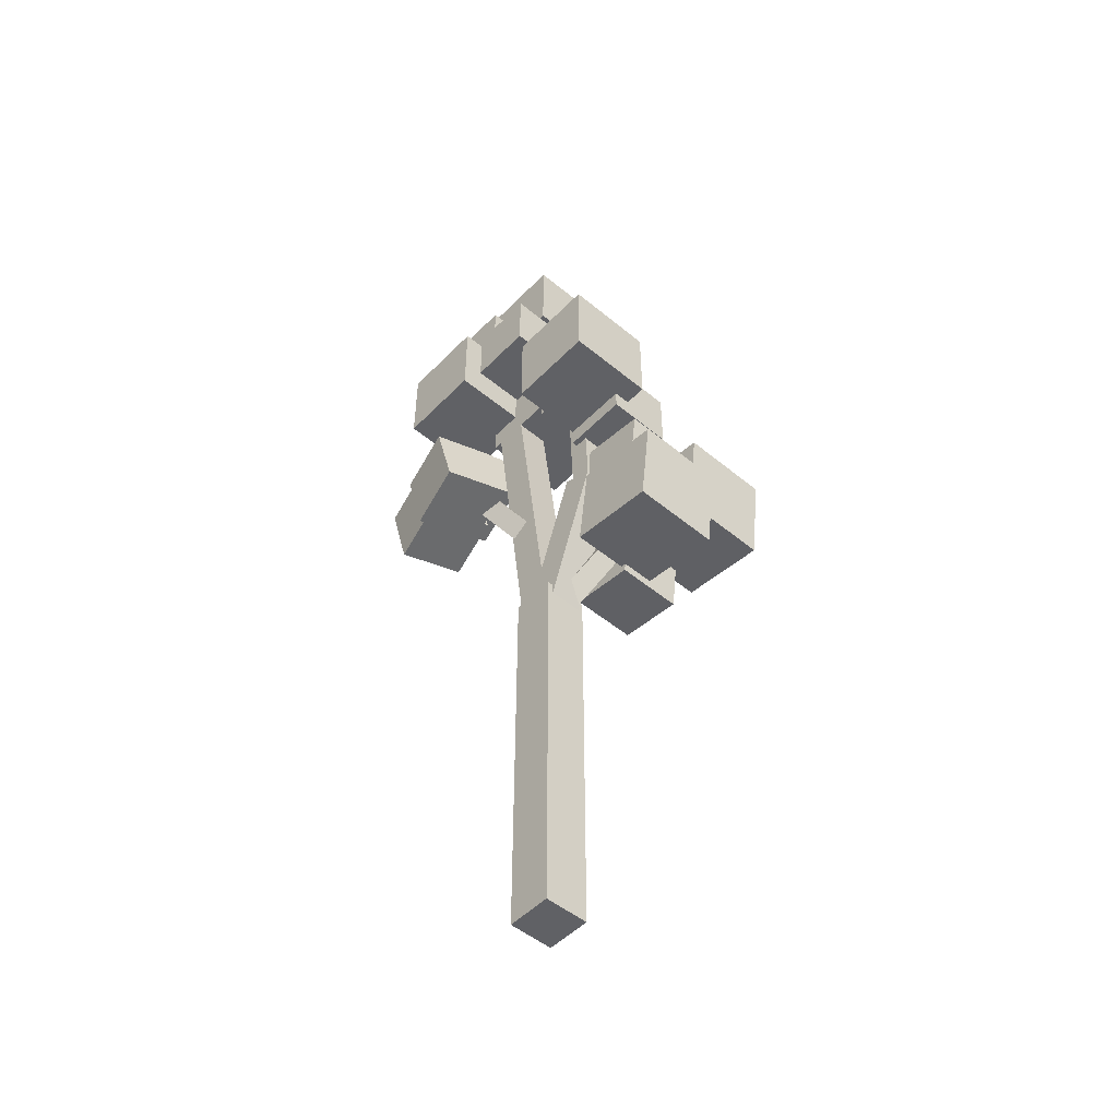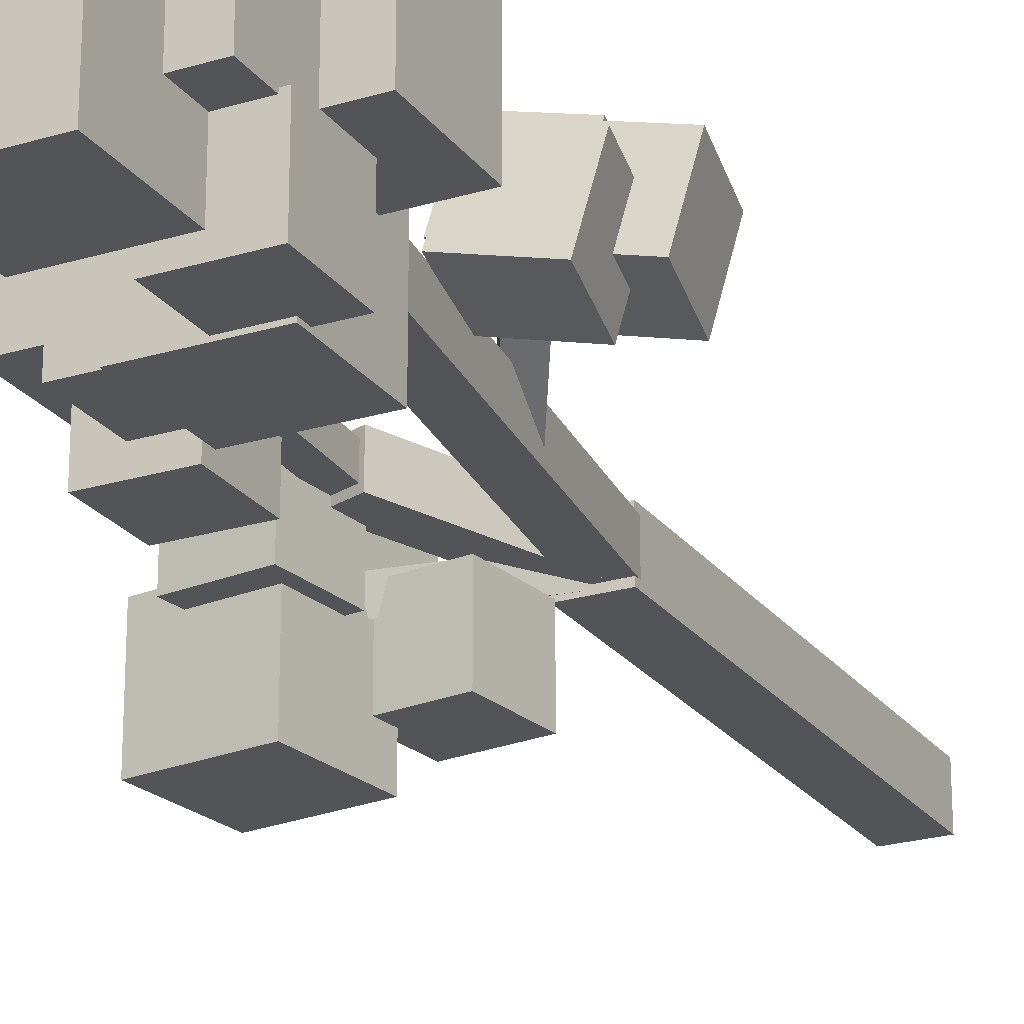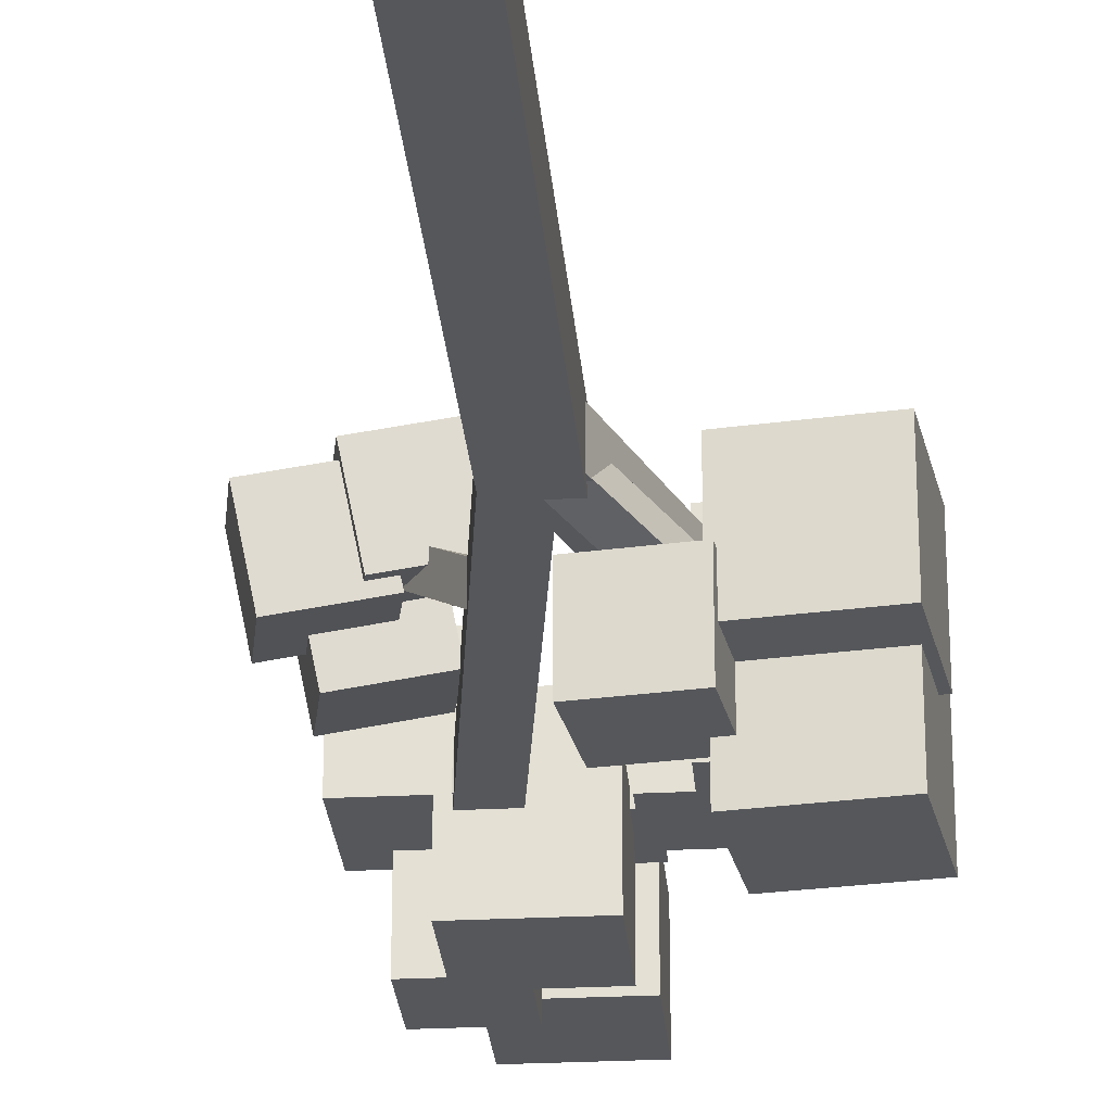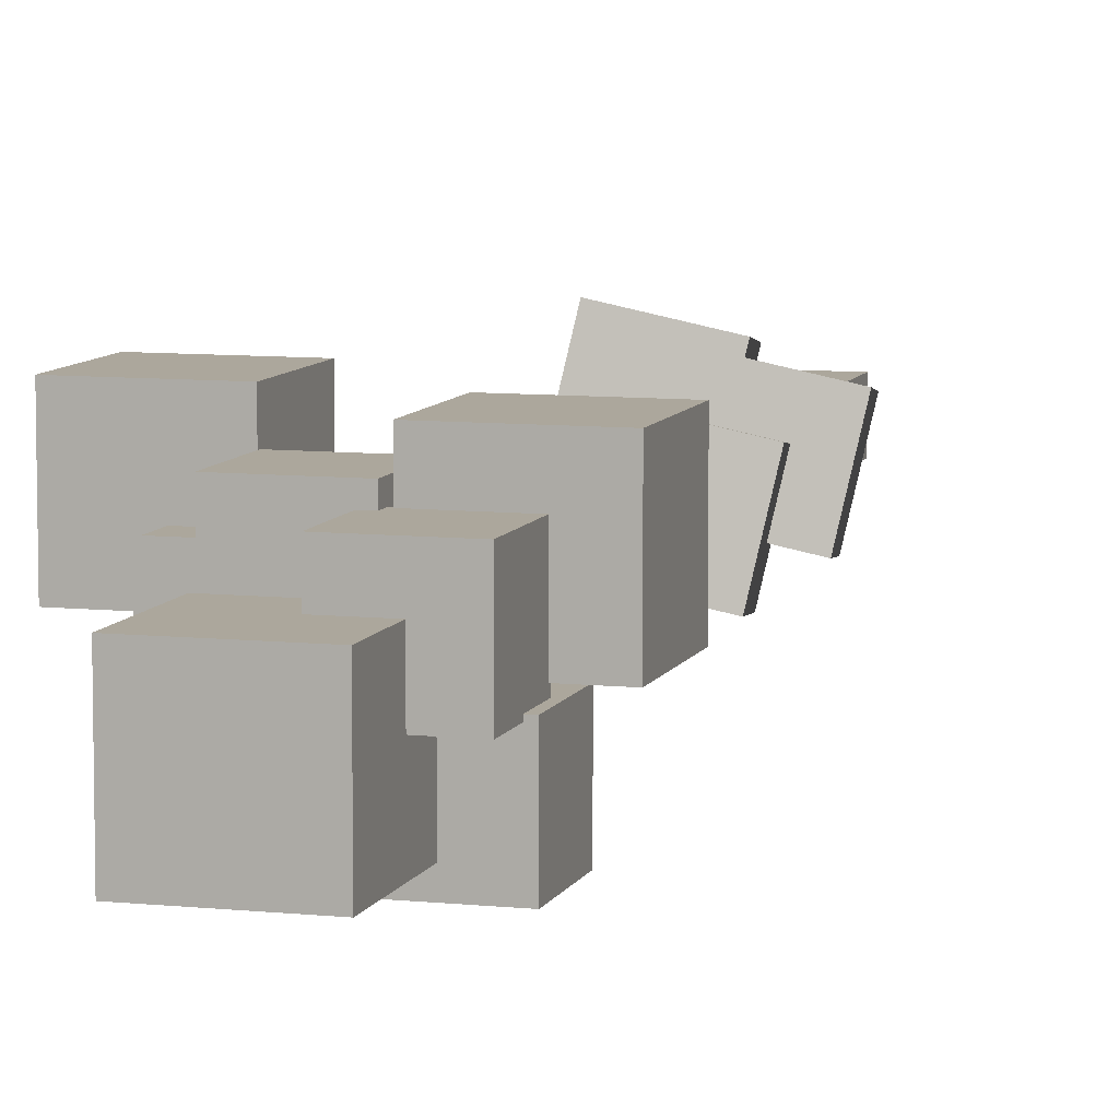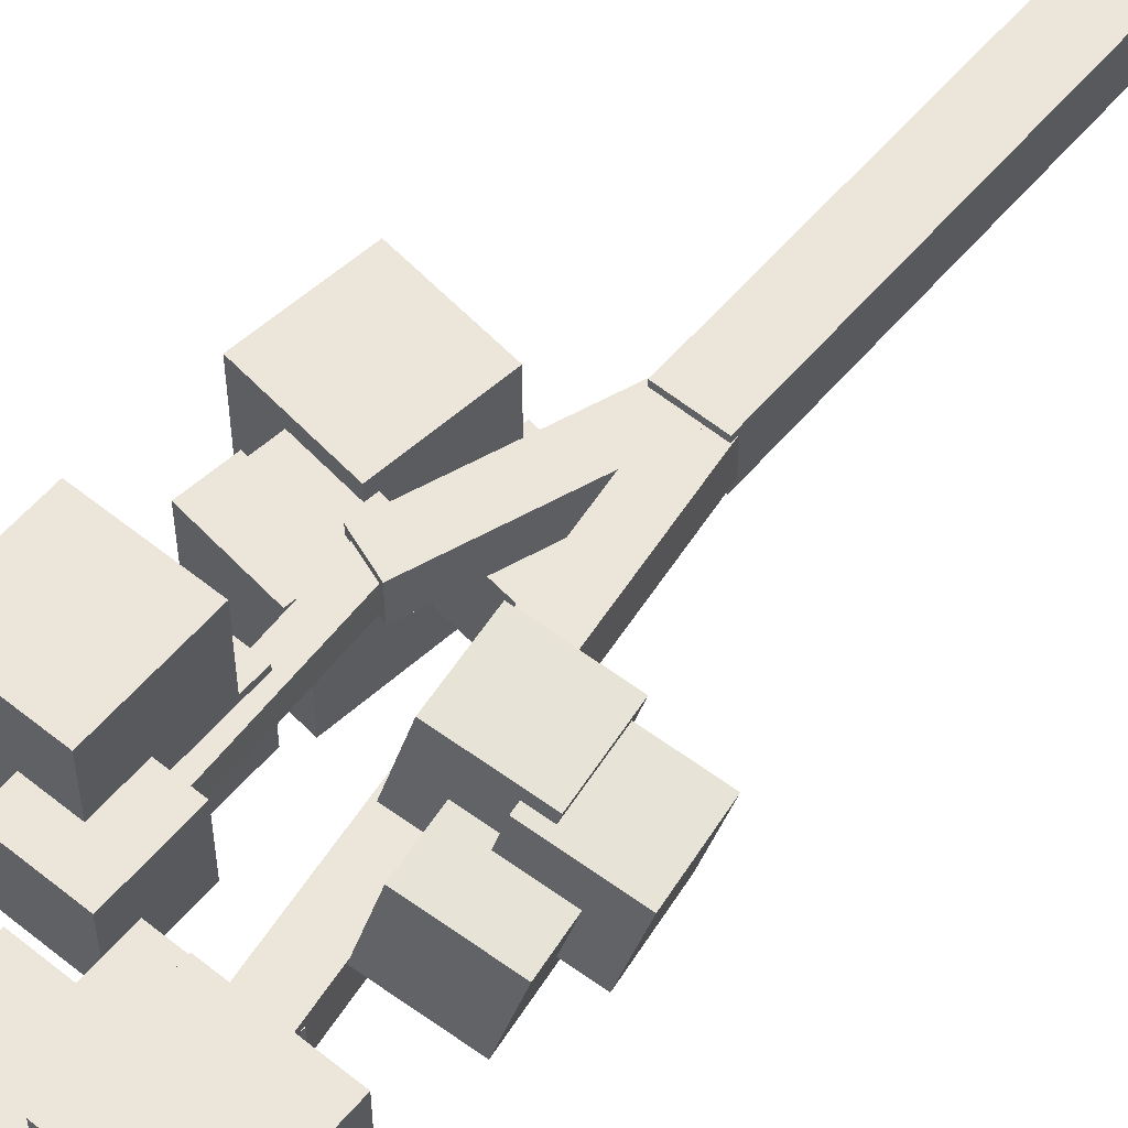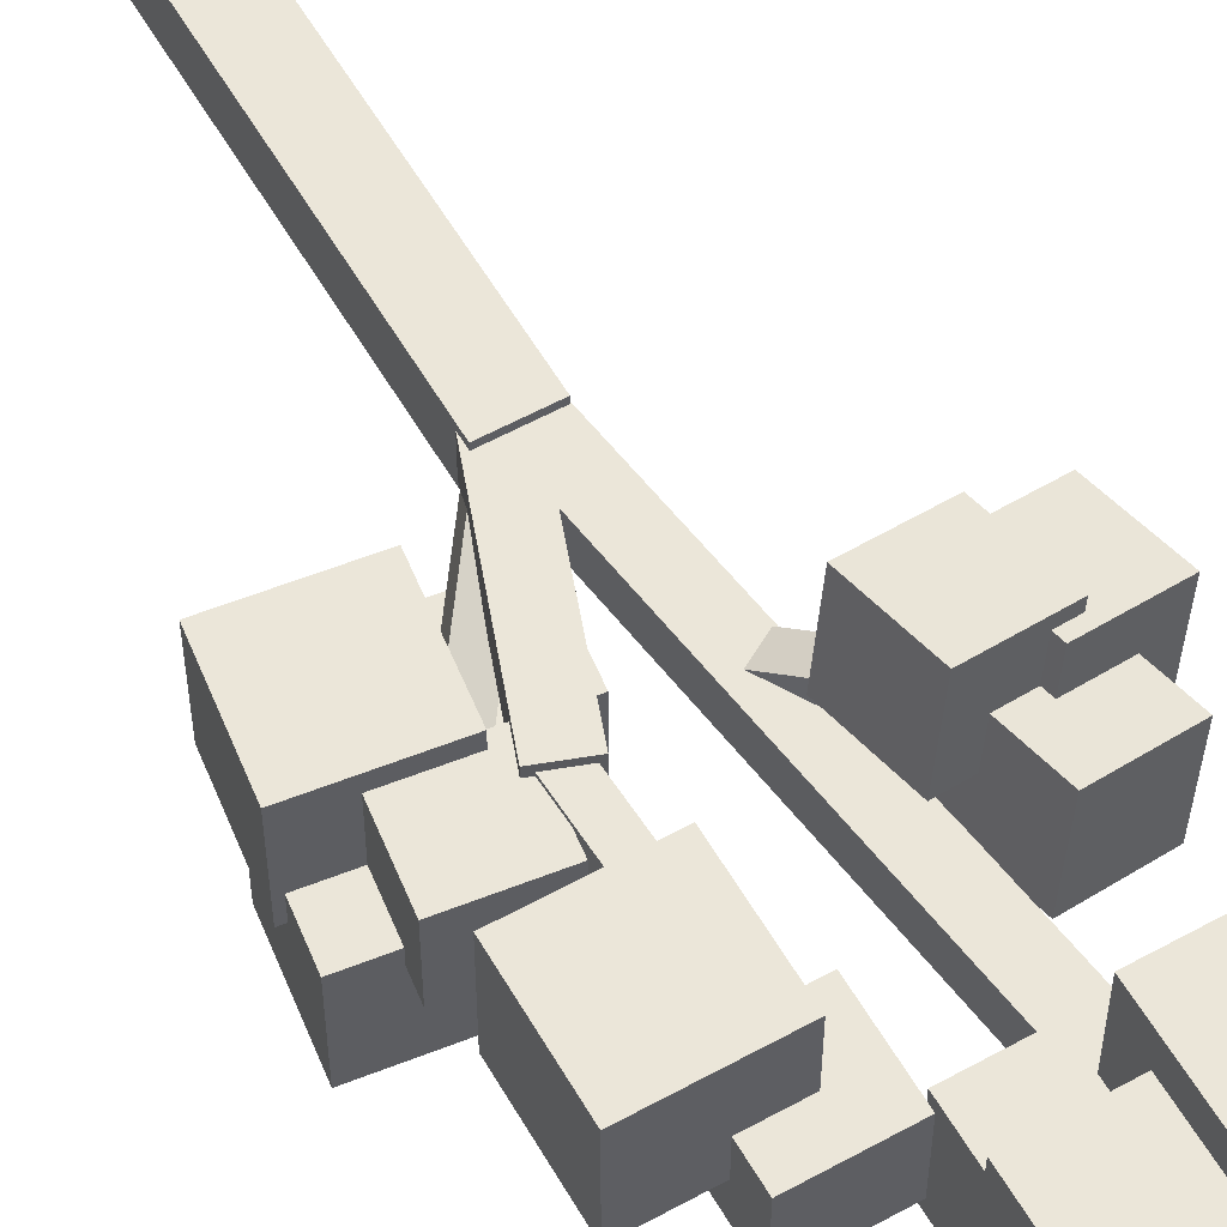
<metadata>
{"format":"obj","ext":"obj","renderer":"f3d","projection":"perspective","resolution":1024,"background":"white","views":[{"elev":-50.4,"azim":47.9,"up":"+Y"},{"elev":-23.2,"azim":-152.9,"up":"+Z"},{"elev":-26.7,"azim":4.7,"up":"+Z"},{"elev":8.3,"azim":-163.8,"up":"+Z"},{"elev":57.6,"azim":-140.0,"up":"+Z"},{"elev":57.2,"azim":150.2,"up":"+Z"}]}
</metadata>
<code>
o cube
v -0.3712 8.227 0.1875
v -0.3712 8.227 -0.1875
v 0.1346 4.385 0.1875
v 0.1346 4.385 -0.1875
v -0.743 8.178 -0.1875
v -0.743 8.178 0.1875
v -0.2372 4.336 -0.1875
v -0.2372 4.336 0.1875
f 4 7 5 2
f 3 4 2 1
f 8 3 1 6
f 7 8 6 5
f 6 1 2 5
f 7 4 3 8
o cube
v -0.04833 10.49 0.125
v -0.04833 10.49 -0.125
v -0.4879 8 0.125
v -0.4879 8 -0.125
v -0.2945 10.54 -0.125
v -0.2945 10.54 0.125
v -0.7341 8.044 -0.125
v -0.7341 8.044 0.125
f 12 15 13 10
f 11 12 10 9
f 16 11 9 14
f 15 16 14 13
f 14 9 10 13
f 15 12 11 16
o cube
v -0.757 6.997 0.8186
v -0.8195 7.105 0.6021
v -0.0939 5.848 0.053
v -0.1564 5.957 -0.1635
v -1.036 6.98 0.6021
v -0.9735 6.872 0.8186
v -0.3729 5.832 -0.1635
v -0.3104 5.723 0.053
f 20 23 21 18
f 19 20 18 17
f 24 19 17 22
f 23 24 22 21
f 22 17 18 21
f 23 20 19 24
o cube
v 0.8413 5.999 0.1876
v 0.8413 5.999 -0.1876
v 0.1999 4.237 0.1876
v 0.1999 4.237 -0.1876
v 0.4888 6.127 -0.1876
v 0.4888 6.127 0.1876
v -0.1526 4.365 -0.1876
v -0.1526 4.365 0.1876
f 28 31 29 26
f 27 28 26 25
f 32 27 25 30
f 31 32 30 29
f 30 25 26 29
f 31 28 27 32
o cube
v 0.6993 7.881 0.125
v 0.6993 7.881 -0.125
v 0.7811 6.008 0.125
v 0.7811 6.008 -0.125
v 0.4495 7.87 -0.125
v 0.4495 7.87 0.125
v 0.5313 5.997 -0.125
v 0.5313 5.997 0.125
f 36 39 37 34
f 35 36 34 33
f 40 35 33 38
f 39 40 38 37
f 38 33 34 37
f 39 36 35 40
o cube
v 1.063 5.48 -0.577
v 0.8596 5.61 -0.6417
v 0.2142 4.36 -0.1504
v 0.01057 4.49 -0.2151
v 0.848 5.706 -0.4114
v 1.052 5.576 -0.3467
v -0.001088 4.586 0.01521
v 0.2026 4.457 0.07991
f 44 47 45 42
f 43 44 42 41
f 48 43 41 46
f 47 48 46 45
f 46 41 42 45
f 47 44 43 48
o cube
v 0.25 4.5 0.25
v 0.25 4.5 -0.25
v 0.25 0 0.25
v 0.25 0 -0.25
v -0.25 4.5 -0.25
v -0.25 4.5 0.25
v -0.25 0 -0.25
v -0.25 0 0.25
f 52 55 53 50
f 51 52 50 49
f 56 51 49 54
f 55 56 54 53
f 54 49 50 53
f 55 52 51 56
o cube
v 1.877 6.12 -0.5
v 1.877 6.12 -1.5
v 1.747 5.128 -0.5
v 1.747 5.128 -1.5
v 0.8859 6.25 -1.5
v 0.8859 6.25 -0.5
v 0.7554 5.259 -1.5
v 0.7554 5.259 -0.5
f 60 63 61 58
f 59 60 58 57
f 64 59 57 62
f 63 64 62 61
f 62 57 58 61
f 63 60 59 64
o cube
v 0.9079 5.459 -0.375
v 0.9079 5.459 -1.125
v 0.81 4.716 -0.375
v 0.81 4.716 -1.125
v 0.1643 5.557 -1.125
v 0.1643 5.557 -0.375
v 0.06639 4.814 -1.125
v 0.06639 4.814 -0.375
f 68 71 69 66
f 67 68 66 65
f 72 67 65 70
f 71 72 70 69
f 70 65 66 69
f 71 68 67 72
o cube
v 1.534 6.386 0.09375
v 1.534 6.386 -0.6562
v 1.436 5.642 0.09375
v 1.436 5.642 -0.6562
v 0.7905 6.484 -0.6562
v 0.7905 6.484 0.09375
v 0.6926 5.74 -0.6562
v 0.6926 5.74 0.09375
f 76 79 77 74
f 75 76 74 73
f 80 75 73 78
f 79 80 78 77
f 78 73 74 77
f 79 76 75 80
o cube
v 1.882 5.678 0.25
v 1.882 5.678 -0.75
v 1.752 4.686 0.25
v 1.752 4.686 -0.75
v 0.8908 5.808 -0.75
v 0.8908 5.808 0.25
v 0.7602 4.817 -0.75
v 0.7602 4.817 0.25
f 84 87 85 82
f 83 84 82 81
f 88 83 81 86
f 87 88 86 85
f 86 81 82 85
f 87 84 83 88
o cube
v 1 8.312 0.375
v 1 8.312 -0.375
v 1 7.562 0.375
v 1 7.562 -0.375
v 0.25 8.312 -0.375
v 0.25 8.312 0.375
v 0.25 7.562 -0.375
v 0.25 7.562 0.375
f 92 95 93 90
f 91 92 90 89
f 96 91 89 94
f 95 96 94 93
f 94 89 90 93
f 95 92 91 96
o cube
v 1.594 8 1
v 1.594 8 0
v 1.594 7 1
v 1.594 7 0
v 0.5938 8 0
v 0.5938 8 1
v 0.5938 7 0
v 0.5938 7 1
f 100 103 101 98
f 99 100 98 97
f 104 99 97 102
f 103 104 102 101
f 102 97 98 101
f 103 100 99 104
o cube
v 1.344 7.531 0.1875
v 1.344 7.531 -0.5625
v 1.344 6.781 0.1875
v 1.344 6.781 -0.5625
v 0.5938 7.531 -0.5625
v 0.5938 7.531 0.1875
v 0.5938 6.781 -0.5625
v 0.5938 6.781 0.1875
f 108 111 109 106
f 107 108 106 105
f 112 107 105 110
f 111 112 110 109
f 110 105 106 109
f 111 108 107 112
o cube
v -0.8339 7.595 0.9181
v -0.6907 7.718 0.1921
v -0.7048 6.863 0.8202
v -0.5615 6.985 0.09422
v -1.415 7.611 0.03117
v -1.559 7.489 0.7571
v -1.286 6.879 -0.06672
v -1.43 6.757 0.6592
f 116 119 117 114
f 115 116 114 113
f 120 115 113 118
f 119 120 118 117
f 118 113 114 117
f 119 116 115 120
o cube
v -1.09 7.077 1.103
v -0.9468 7.2 0.3771
v -0.961 6.345 1.005
v -0.8177 6.467 0.2792
v -1.672 7.093 0.2162
v -1.815 6.971 0.9422
v -1.542 6.361 0.1183
v -1.686 6.239 0.8443
f 124 127 125 122
f 123 124 122 121
f 128 123 121 126
f 127 128 126 125
f 126 121 122 125
f 127 124 123 128
o cube
v -0.5483 7.05 1.302
v -0.405 7.172 0.5764
v -0.4192 6.318 1.204
v -0.2759 6.44 0.4785
v -1.13 7.066 0.4154
v -1.273 6.944 1.141
v -1.001 6.334 0.3175
v -1.144 6.212 1.043
f 132 135 133 130
f 131 132 130 129
f 136 131 129 134
f 135 136 134 133
f 134 129 130 133
f 135 132 131 136
o cube
v 0.25 10.75 0.375
v 0.25 10.75 -0.625
v 0.25 9.75 0.375
v 0.25 9.75 -0.625
v -0.75 10.75 -0.625
v -0.75 10.75 0.375
v -0.75 9.75 -0.625
v -0.75 9.75 0.375
f 140 143 141 138
f 139 140 138 137
f 144 139 137 142
f 143 144 142 141
f 142 137 138 141
f 143 140 139 144
o cube
v -0.4688 9.406 1.031
v -0.4688 9.406 0.03125
v -0.4688 8.406 1.031
v -0.4688 8.406 0.03125
v -1.469 9.406 0.03125
v -1.469 9.406 1.031
v -1.469 8.406 0.03125
v -1.469 8.406 1.031
f 148 151 149 146
f 147 148 146 145
f 152 147 145 150
f 151 152 150 149
f 150 145 146 149
f 151 148 147 152
o cube
v -0.3438 10.12 0.6875
v -0.3438 10.12 -0.0625
v -0.3438 9.375 0.6875
v -0.3438 9.375 -0.0625
v -1.094 10.12 -0.0625
v -1.094 10.12 0.6875
v -1.094 9.375 -0.0625
v -1.094 9.375 0.6875
f 156 159 157 154
f 155 156 154 153
f 160 155 153 158
f 159 160 158 157
f 158 153 154 157
f 159 156 155 160
o cube
v 0.1562 9.125 0.1875
v 0.1562 9.125 -0.8125
v 0.1562 8.125 0.1875
v 0.1562 8.125 -0.8125
v -0.8438 9.125 -0.8125
v -0.8438 9.125 0.1875
v -0.8438 8.125 -0.8125
v -0.8438 8.125 0.1875
f 164 167 165 162
f 163 164 162 161
f 168 163 161 166
f 167 168 166 165
f 166 161 162 165
f 167 164 163 168
o cube
v 0.3125 9.5 0.8125
v 0.3125 9.5 0.0625
v 0.3125 8.75 0.8125
v 0.3125 8.75 0.0625
v -0.4375 9.5 0.0625
v -0.4375 9.5 0.8125
v -0.4375 8.75 0.0625
v -0.4375 8.75 0.8125
f 172 175 173 170
f 171 172 170 169
f 176 171 169 174
f 175 176 174 173
f 174 169 170 173
f 175 172 171 176
o cube
v -0.4062 9.75 -0.03125
v -0.4062 9.75 -0.7812
v -0.4062 9 -0.03125
v -0.4062 9 -0.7812
v -1.156 9.75 -0.7812
v -1.156 9.75 -0.03125
v -1.156 9 -0.7812
v -1.156 9 -0.03125
f 180 183 181 178
f 179 180 178 177
f 184 179 177 182
f 183 184 182 181
f 182 177 178 181
f 183 180 179 184

</code>
